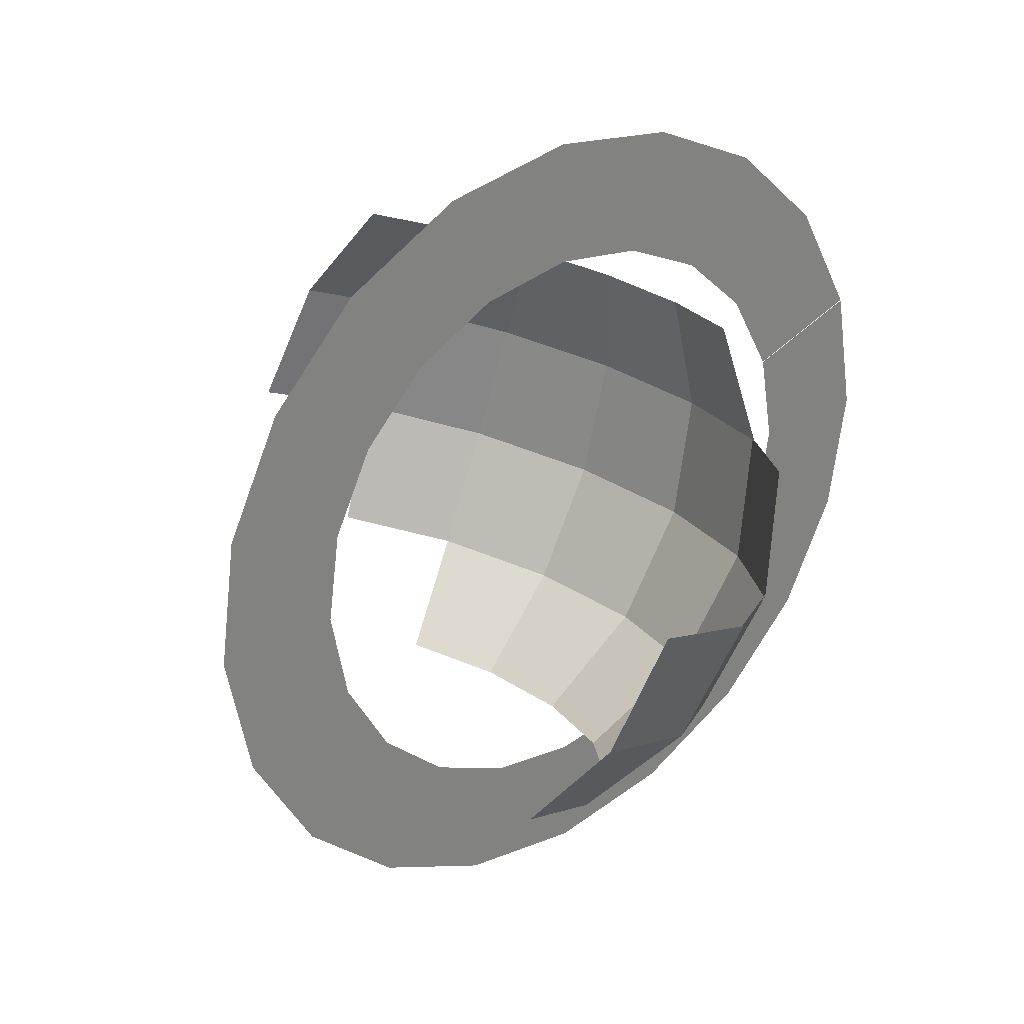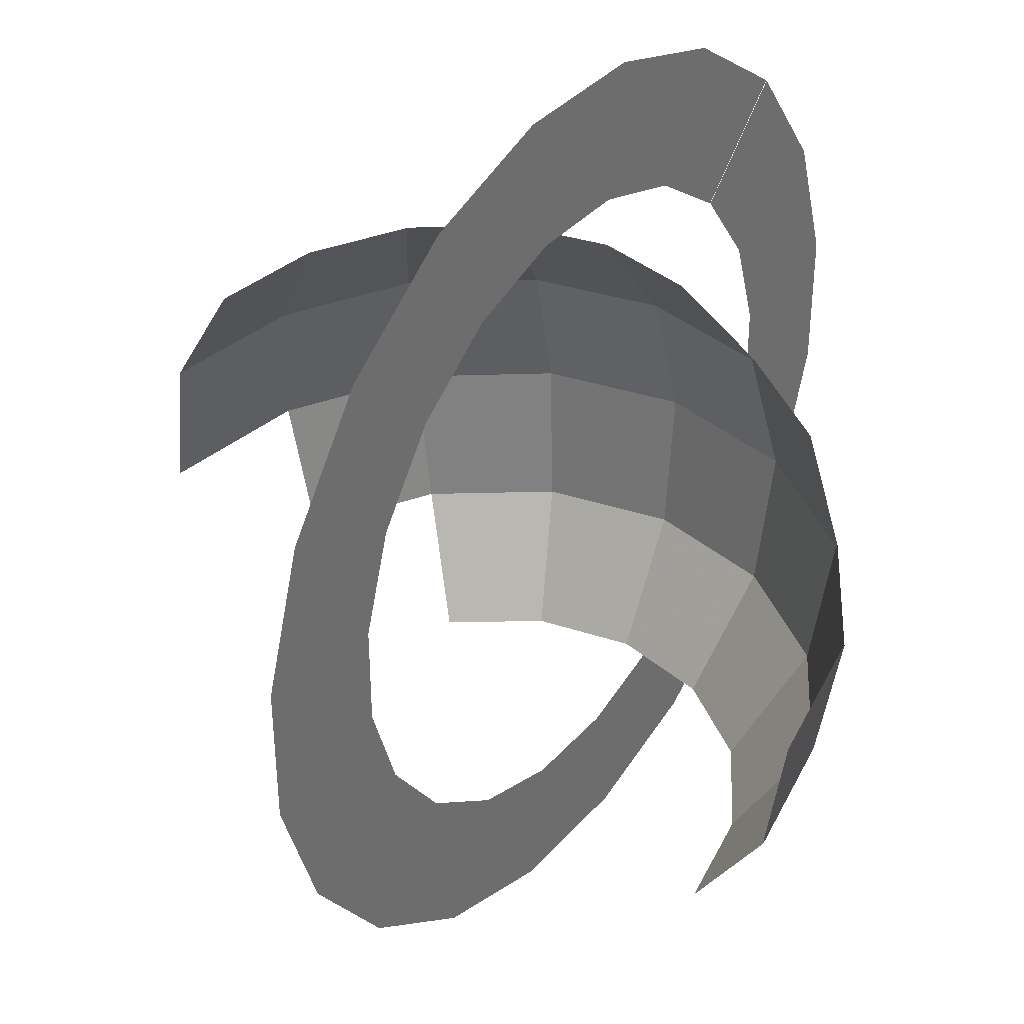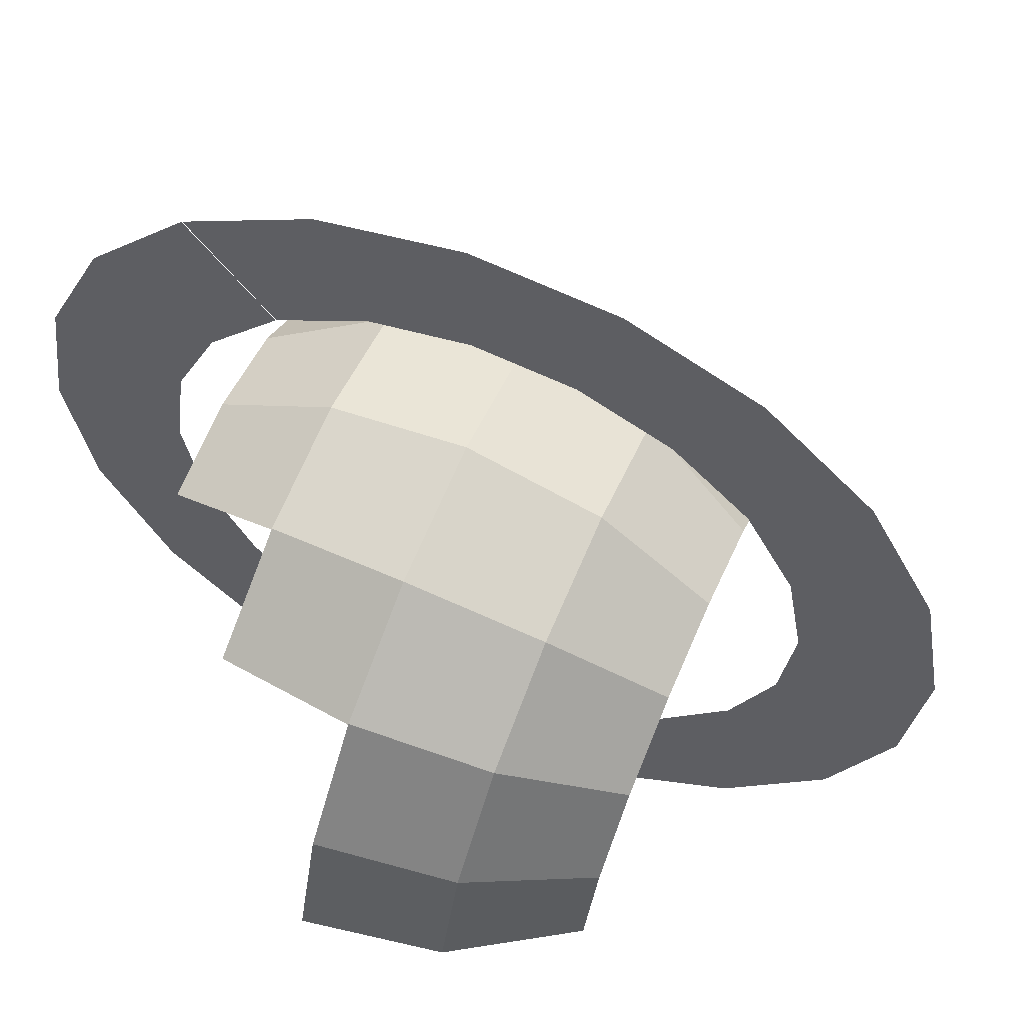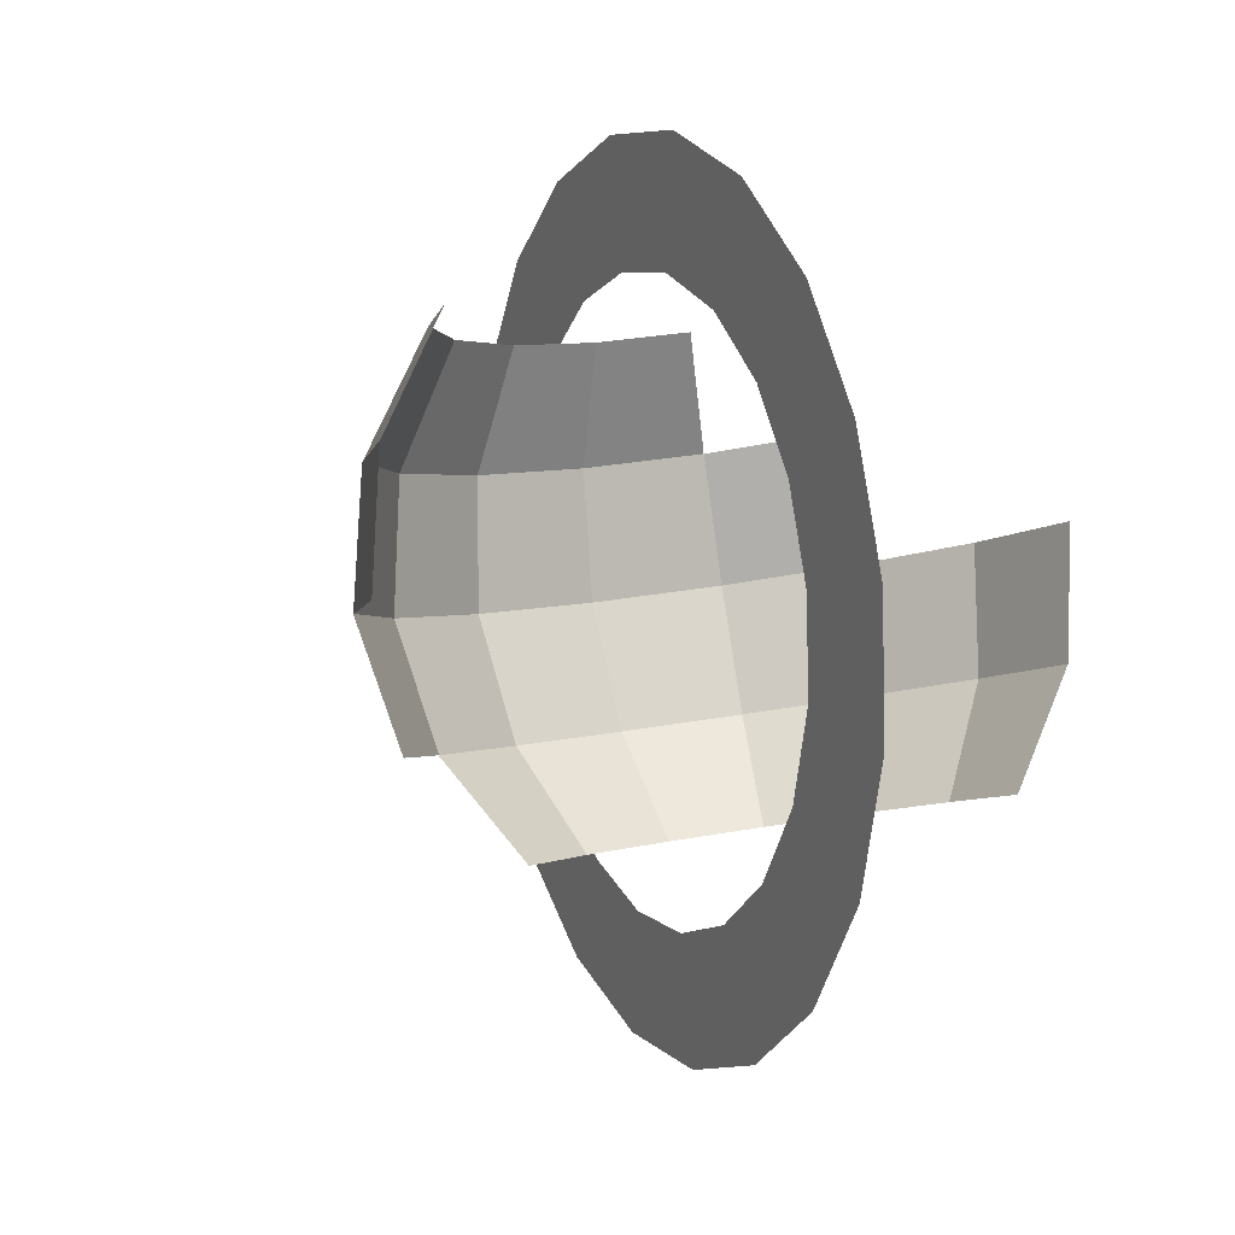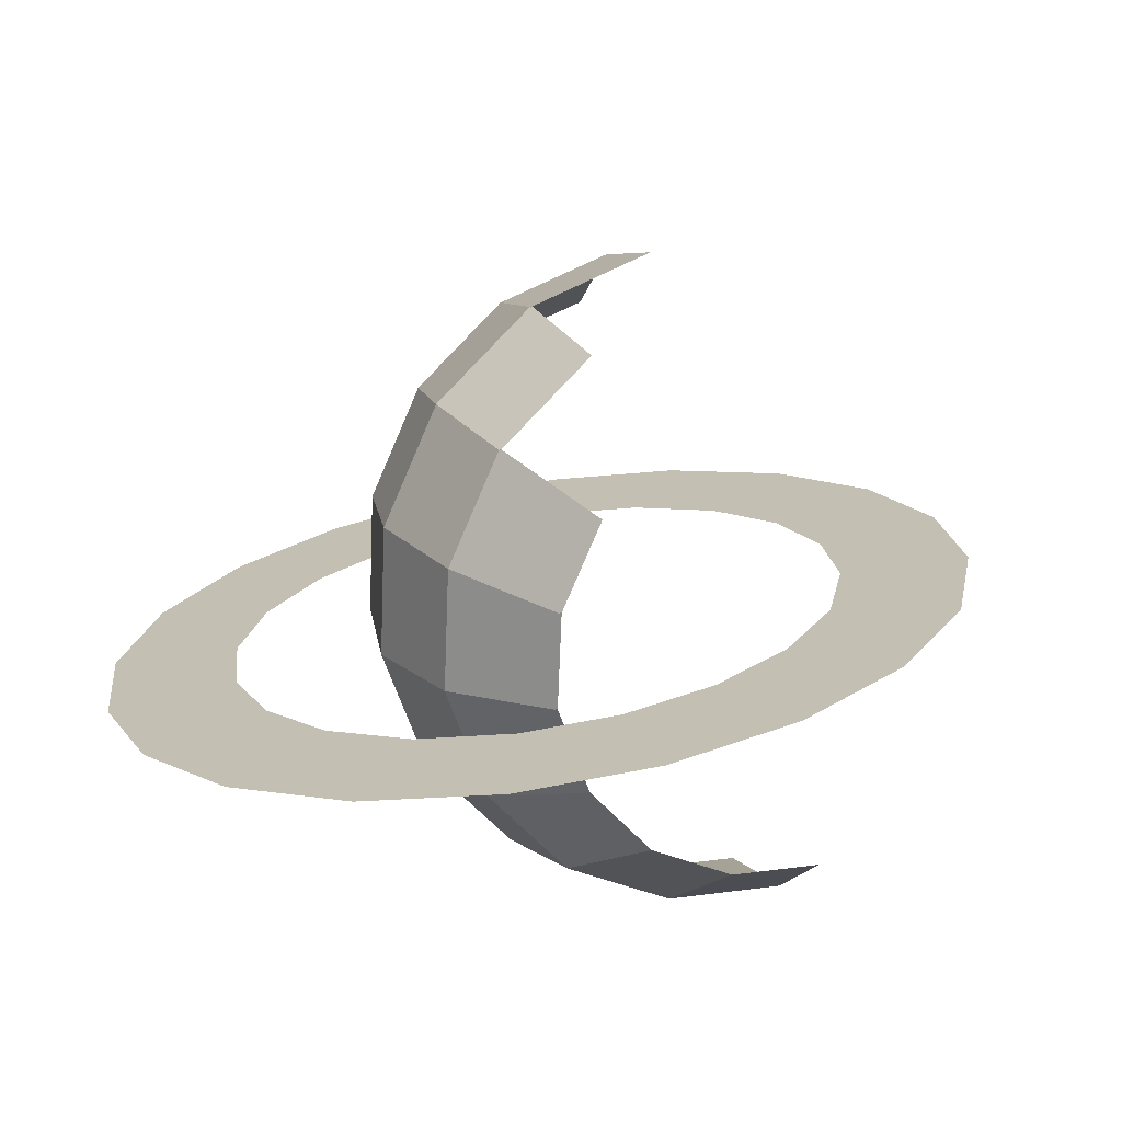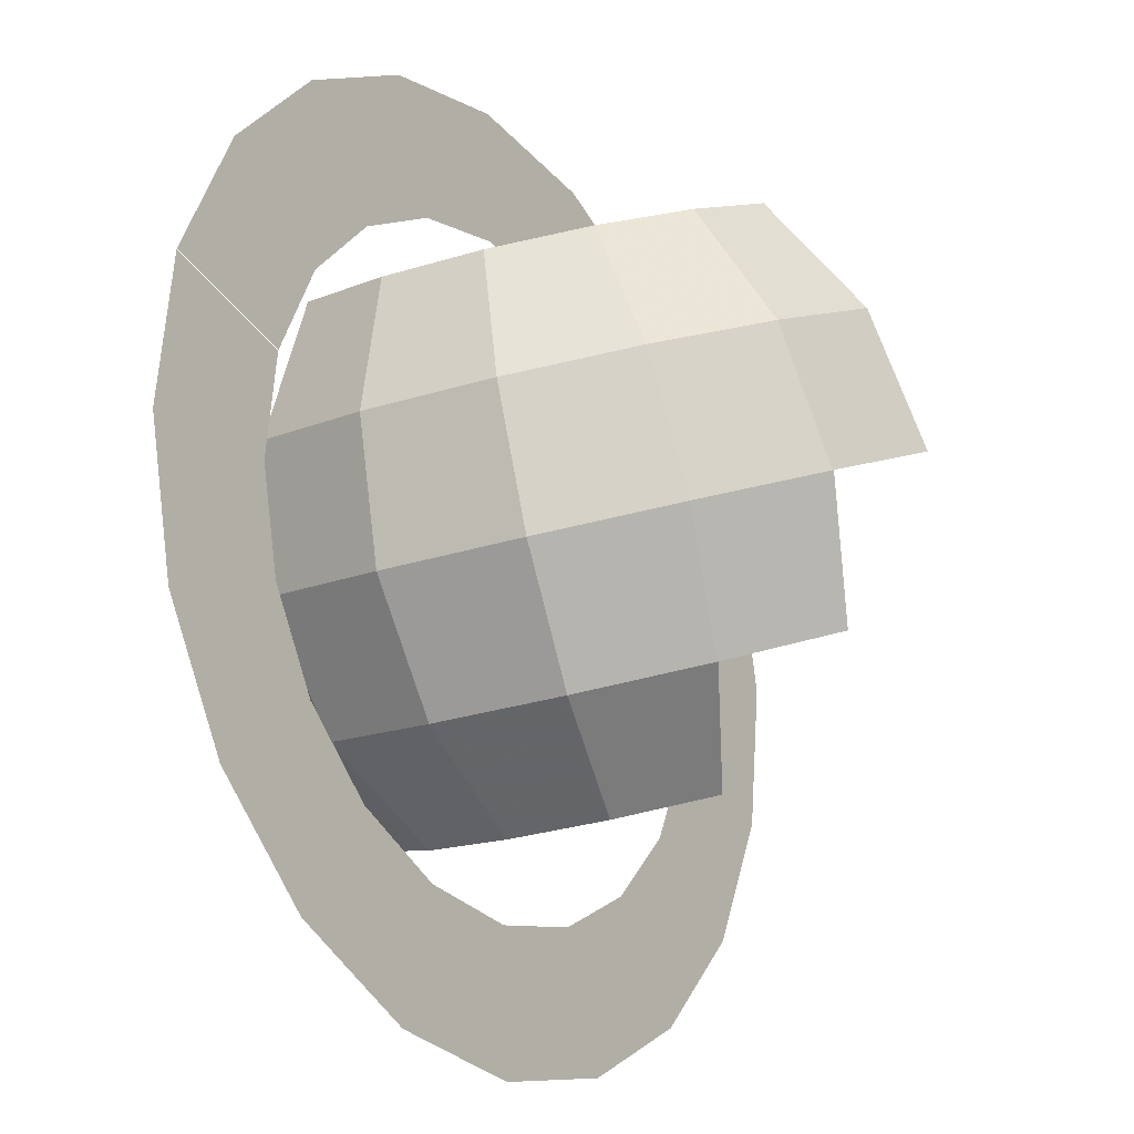
<metadata>
{"format":"obj","ext":"obj","renderer":"f3d","projection":"perspective","resolution":1024,"background":"white","views":[{"elev":28.5,"azim":17.9,"up":"+Z"},{"elev":-33.2,"azim":15.5,"up":"+Y"},{"elev":22.8,"azim":118.6,"up":"+Y"},{"elev":15.3,"azim":-58.2,"up":"+Z"},{"elev":-69.2,"azim":-115.4,"up":"+Z"},{"elev":72.5,"azim":178.5,"up":"+Y"}]}
</metadata>
<code>
g Sphere07
v -8.363 16.12 14.44
v -13.1 1.754 3.03
v -26.24 2.124 5.608
v -25.53 16.6 17.81
v 7.698 9.258 13.26
v -0.8074 -3.496 2.124
v 20.2 -2.932 14.44
v 8.764 -12.83 3.028
v 27.25 -18.6 17.81
v 14.16 -24.81 5.605
v 27.77 -35.35 22.84
v 14.55 -37.64 9.461
v 21.67 -50.65 28.79
v 9.889 -49.34 14.01
v -22.78 25.44 34.34
v -41.2 10.64 22.85
v -39.73 18.99 39.79
v -4.192 24.92 30.69
v 13.19 17.49 29.41
v 26.73 4.301 30.69
v 34.36 -12.65 34.33
v 34.92 -30.79 39.79
v 28.32 -47.35 46.22
v -34.06 21.34 57.72
v -52.48 6.533 46.23
v -45.83 9.835 63.66
v -18.39 27.31 52.68
v -1.222 26.82 49.31
v 14.84 19.96 48.12
v 27.35 7.772 49.3
v 34.39 -7.892 52.67
v -25.04 17.34 73.89
v -34.05 8.533 78.44
v -13.05 21.9 70.03
v 0.09562 21.53 67.45
v 12.39 16.28 66.55
v 21.96 6.954 67.45
f 1 2 3
f 3 4 1
f 5 6 2
f 2 1 5
f 7 8 6
f 6 5 7
f 9 10 8
f 8 7 9
f 11 12 10
f 10 9 11
f 13 14 12
f 12 11 13
f 15 4 16
f 16 17 15
f 18 1 4
f 4 15 18
f 19 5 1
f 1 18 19
f 20 7 5
f 5 19 20
f 21 9 7
f 7 20 21
f 22 11 9
f 9 21 22
f 23 13 11
f 11 22 23
f 24 17 25
f 25 26 24
f 27 15 17
f 17 24 27
f 28 18 15
f 15 27 28
f 29 19 18
f 18 28 29
f 30 20 19
f 19 29 30
f 31 21 20
f 20 30 31
f 32 24 26
f 26 33 32
f 34 27 24
f 24 32 34
f 35 28 27
f 27 34 35
f 36 29 28
f 28 35 36
f 37 30 29
f 29 36 37
g Sphere08
v -8.393 16.07 14.46
v -13.13 1.709 3.05
v -26.27 2.079 5.628
v -25.56 16.56 17.83
v 7.668 9.213 13.28
v -0.8373 -3.541 2.144
v 20.17 -2.977 14.46
v 8.734 -12.87 3.048
v 27.22 -18.64 17.83
v 14.13 -24.86 5.625
v 27.74 -35.4 22.86
v 14.52 -37.68 9.481
v 21.64 -50.69 28.81
v 9.859 -49.39 14.03
v -22.81 25.4 34.36
v -41.23 10.59 22.87
v -39.76 18.94 39.81
v -4.222 24.87 30.71
v 13.16 17.45 29.43
v 26.7 4.256 30.71
v 34.33 -12.7 34.35
v 34.89 -30.84 39.81
v 28.29 -47.39 46.24
v -34.09 21.3 57.74
v -52.51 6.488 46.25
v -45.86 9.79 63.68
v -18.42 27.26 52.7
v -1.251 26.78 49.33
v 14.81 19.92 48.14
v 27.32 7.728 49.32
v 34.36 -7.937 52.69
v -25.07 17.29 73.91
v -34.08 8.488 78.46
v -13.08 21.86 70.05
v 0.06575 21.49 67.47
v 12.36 16.24 66.57
v 21.93 6.909 67.47
f 38 39 40
f 40 41 38
f 42 43 39
f 39 38 42
f 44 45 43
f 43 42 44
f 46 47 45
f 45 44 46
f 48 49 47
f 47 46 48
f 50 51 49
f 49 48 50
f 52 41 53
f 53 54 52
f 55 38 41
f 41 52 55
f 56 42 38
f 38 55 56
f 57 44 42
f 42 56 57
f 58 46 44
f 44 57 58
f 59 48 46
f 46 58 59
f 60 50 48
f 48 59 60
f 61 54 62
f 62 63 61
f 64 52 54
f 54 61 64
f 65 55 52
f 52 64 65
f 66 56 55
f 55 65 66
f 67 57 56
f 56 66 67
f 68 58 57
f 57 67 68
f 69 61 63
f 63 70 69
f 71 64 61
f 61 69 71
f 72 65 64
f 64 71 72
f 73 66 65
f 65 72 73
f 74 67 66
f 66 73 74
g Sphere09
v -8.224 16.32 14.35
v -12.96 1.962 2.938
v -26.1 2.332 5.516
v -25.39 16.81 17.72
v 7.836 9.465 13.17
v -0.6689 -3.288 2.032
v 20.34 -2.724 14.35
v 8.903 -12.62 2.936
v 27.39 -18.39 17.71
v 14.3 -24.61 5.513
v 27.91 -35.14 22.75
v 14.69 -37.43 9.369
v 21.81 -50.44 28.7
v 10.03 -49.14 13.92
v -22.64 25.65 34.25
v -41.06 10.84 22.76
v -39.59 19.19 39.7
v -4.053 25.13 30.6
v 13.33 17.7 29.32
v 26.87 4.509 30.6
v 34.5 -12.45 34.24
v 35.05 -30.58 39.69
v 28.46 -47.14 46.13
v -33.92 21.55 57.62
v -52.34 6.741 46.14
v -45.69 10.04 63.57
v -18.25 27.51 52.58
v -1.083 27.03 49.22
v 14.98 20.17 48.03
v 27.48 7.98 49.21
v 34.53 -7.685 52.58
v -24.9 17.55 73.8
v -33.91 8.741 78.35
v -12.91 22.11 69.94
v 0.2342 21.74 67.36
v 12.53 16.49 66.45
v 22.1 7.162 67.36
f 75 76 77
f 77 78 75
f 79 80 76
f 76 75 79
f 81 82 80
f 80 79 81
f 83 84 82
f 82 81 83
f 85 86 84
f 84 83 85
f 87 88 86
f 86 85 87
f 89 78 90
f 90 91 89
f 92 75 78
f 78 89 92
f 93 79 75
f 75 92 93
f 94 81 79
f 79 93 94
f 95 83 81
f 81 94 95
f 96 85 83
f 83 95 96
f 97 87 85
f 85 96 97
f 98 91 99
f 99 100 98
f 101 89 91
f 91 98 101
f 102 92 89
f 89 101 102
f 103 93 92
f 92 102 103
f 104 94 93
f 93 103 104
f 105 95 94
f 94 104 105
f 106 98 100
f 100 107 106
f 108 101 98
f 98 106 108
f 109 102 101
f 101 108 109
f 110 103 102
f 102 109 110
f 111 104 103
f 103 110 111
g Plane01
v 32.82 47.94 56.72
v 23.17 33.83 50.33
v 34.58 51.47 37.16
v 24.41 36.33 36.51
v 32.88 49.84 18.04
v 23.21 35.17 22.99
v 28.1 43.52 0.6916
v 19.82 30.69 10.69
v 20.59 32.99 -13.6
v 14.52 23.25 0.5933
v 10.73 18.73 -23.48
v 7.544 13.17 -6.39
v -0.2375 2.541 -27.4
v -0.212 1.721 -9.165
v -10.84 -13.39 -25.11
v -7.703 -9.538 -7.545
v -20.33 -27.93 -17.21
v -14.43 -19.84 -1.948
v -28 -39.99 -4.298
v -19.86 -28.37 7.179
v -33.13 -48.47 13.02
v -23.48 -34.36 19.42
v -34.9 -52.02 32.57
v -24.73 -36.88 33.25
v -33.21 -50.41 51.7
v -23.54 -35.74 46.77
v -28.45 -44.11 69.05
v -20.16 -31.27 59.07
v -20.95 -33.59 83.36
v -14.86 -23.84 69.18
v -11.1 -19.35 93.26
v -7.897 -13.77 76.18
v -0.1281 -3.159 97.2
v -0.141 -2.32 78.97
v 10.47 12.77 94.94
v 7.352 8.941 77.37
v 19.97 27.32 87.06
v 14.08 19.25 71.79
v 27.66 39.4 74.17
v 19.52 27.79 62.67
v 32.8 47.89 56.87
v 23.15 33.79 50.44
f 112 113 114
f 115 114 113
f 114 115 116
f 117 116 115
f 116 117 118
f 119 118 117
f 118 119 120
f 121 120 119
f 120 121 122
f 123 122 121
f 122 123 124
f 125 124 123
f 124 125 126
f 127 126 125
f 126 127 128
f 129 128 127
f 128 129 130
f 131 130 129
f 130 131 132
f 133 132 131
f 132 133 134
f 135 134 133
f 134 135 136
f 137 136 135
f 136 137 138
f 139 138 137
f 138 139 140
f 141 140 139
f 140 141 142
f 143 142 141
f 142 143 144
f 145 144 143
f 144 145 146
f 147 146 145
f 146 147 148
f 149 148 147
f 148 149 150
f 151 150 149
f 150 151 152
f 153 152 151
g Sphere04
v -8.229 16.32 14.35
v -12.97 1.954 2.942
v -26.11 2.324 5.52
v -25.4 16.8 17.72
v 7.831 9.458 13.17
v -0.674 -3.296 2.036
v 20.34 -2.732 14.35
v 8.898 -12.63 2.94
v 27.38 -18.4 17.72
v 14.29 -24.61 5.516
v 27.9 -35.15 22.76
v 14.69 -37.44 9.372
v 21.81 -50.45 28.7
v 10.02 -49.14 13.92
v -22.64 25.64 34.25
v -41.06 10.84 22.76
v -39.6 19.19 39.7
v -4.058 25.12 30.6
v 13.33 17.7 29.32
v 26.86 4.501 30.6
v 34.49 -12.45 34.24
v 35.05 -30.59 39.7
v 28.45 -47.15 46.13
v -33.92 21.54 57.63
v -52.35 6.733 46.14
v -45.7 10.04 63.57
v -18.26 27.51 52.59
v -1.088 27.02 49.22
v 14.97 20.16 48.04
v 27.48 7.973 49.22
v 34.53 -7.692 52.58
v -24.9 17.54 73.8
v -33.92 8.733 78.35
v -12.91 22.1 69.94
v 0.229 21.73 67.36
v 12.52 16.48 66.46
v 22.09 7.154 67.36
f 154 155 156
f 156 157 154
f 158 159 155
f 155 154 158
f 160 161 159
f 159 158 160
f 162 163 161
f 161 160 162
f 164 165 163
f 163 162 164
f 166 167 165
f 165 164 166
f 168 157 169
f 169 170 168
f 171 154 157
f 157 168 171
f 172 158 154
f 154 171 172
f 173 160 158
f 158 172 173
f 174 162 160
f 160 173 174
f 175 164 162
f 162 174 175
f 176 166 164
f 164 175 176
f 177 170 178
f 178 179 177
f 180 168 170
f 170 177 180
f 181 171 168
f 168 180 181
f 182 172 171
f 171 181 182
f 183 173 172
f 172 182 183
f 184 174 173
f 173 183 184
f 185 177 179
f 179 186 185
f 187 180 177
f 177 185 187
f 188 181 180
f 180 187 188
f 189 182 181
f 181 188 189
f 190 183 182
f 182 189 190

</code>
